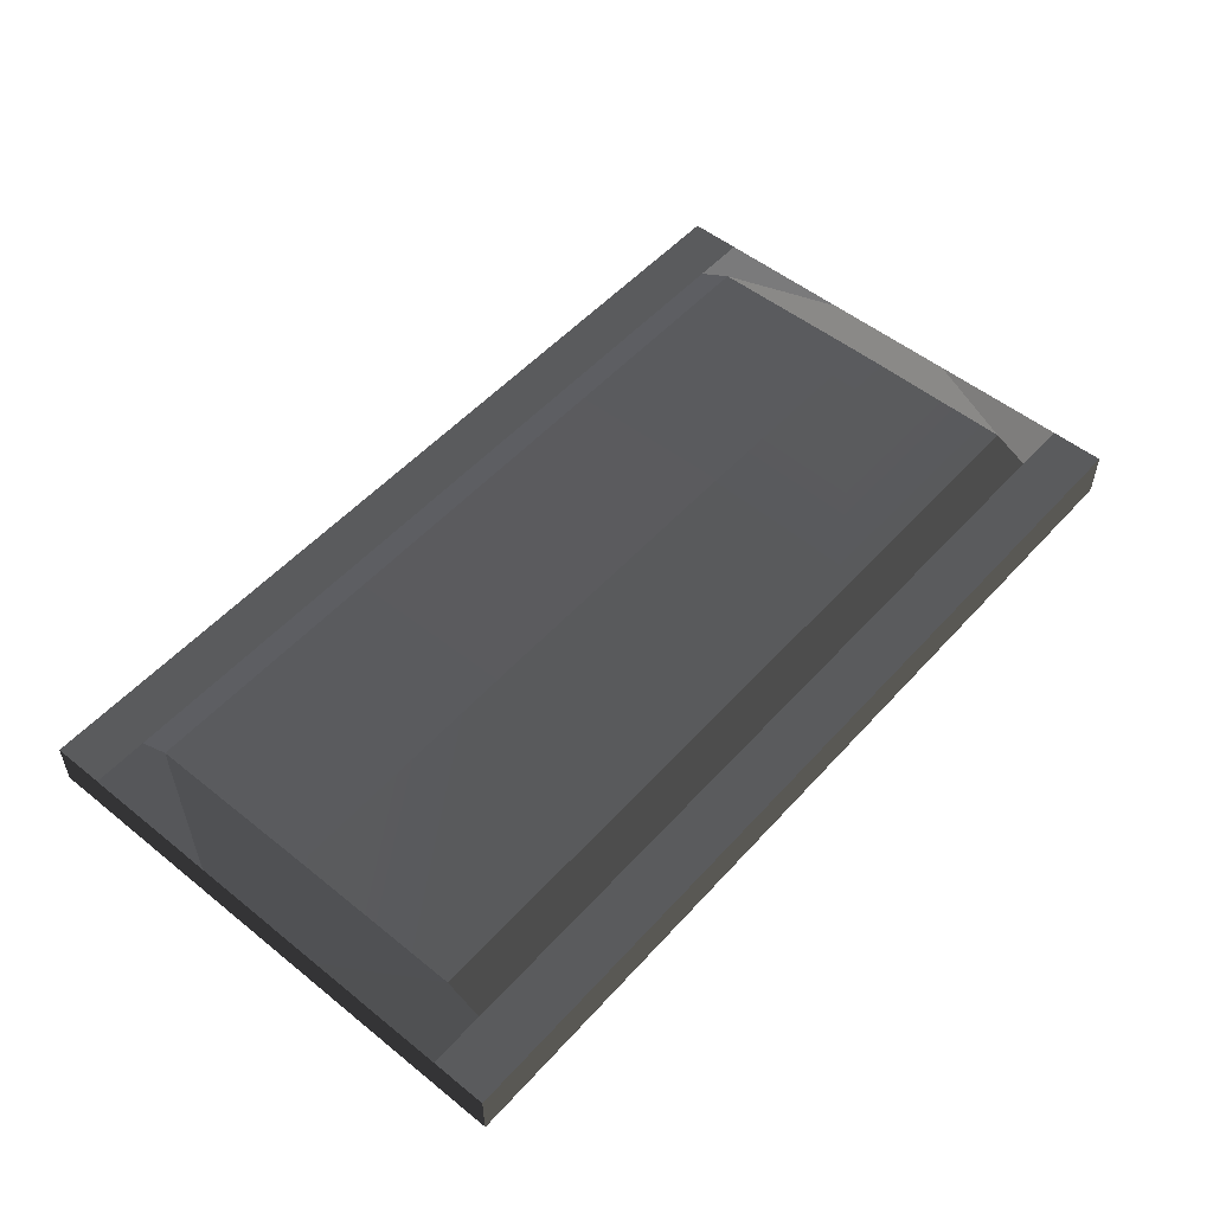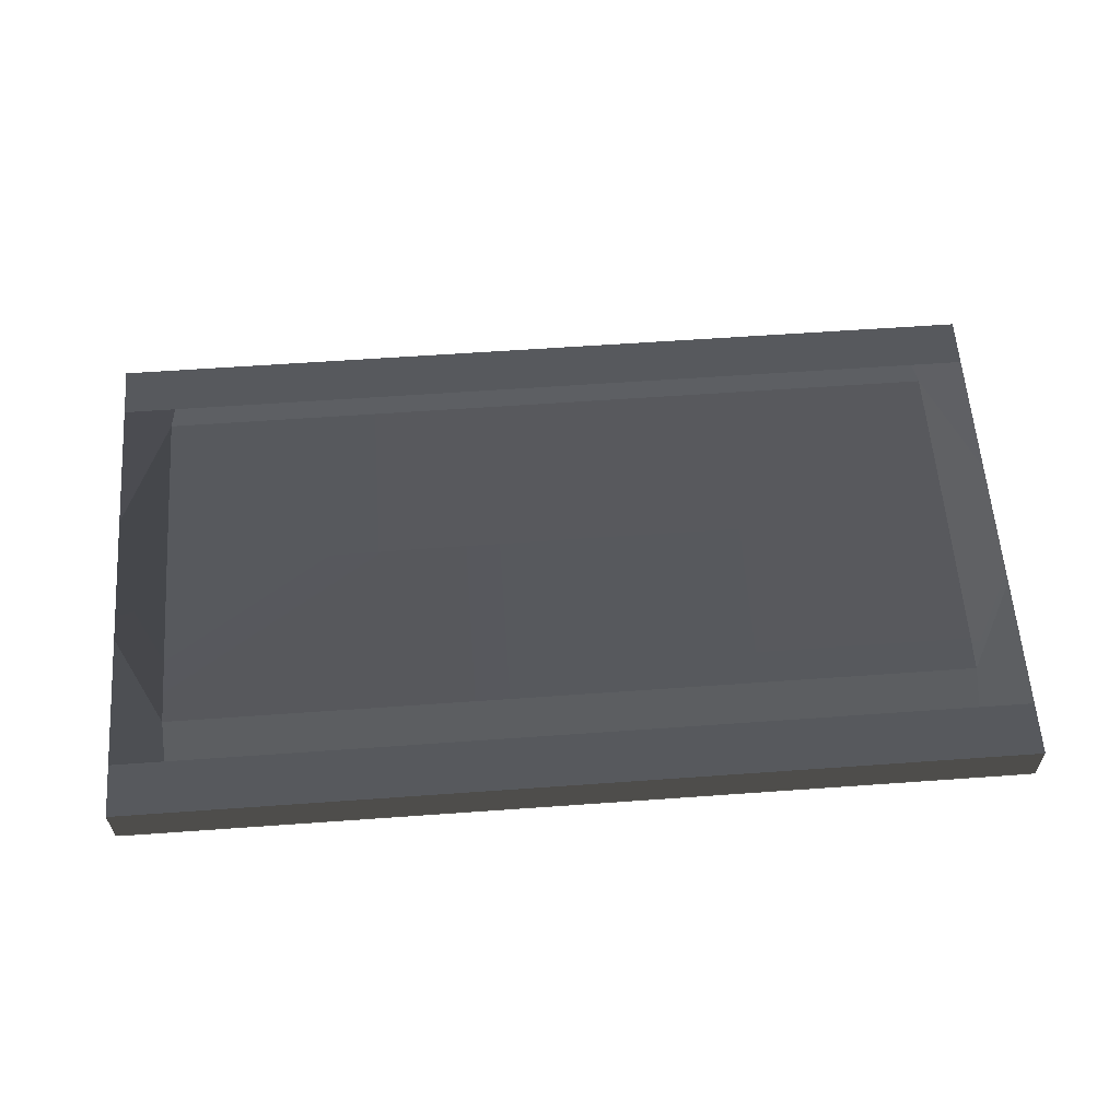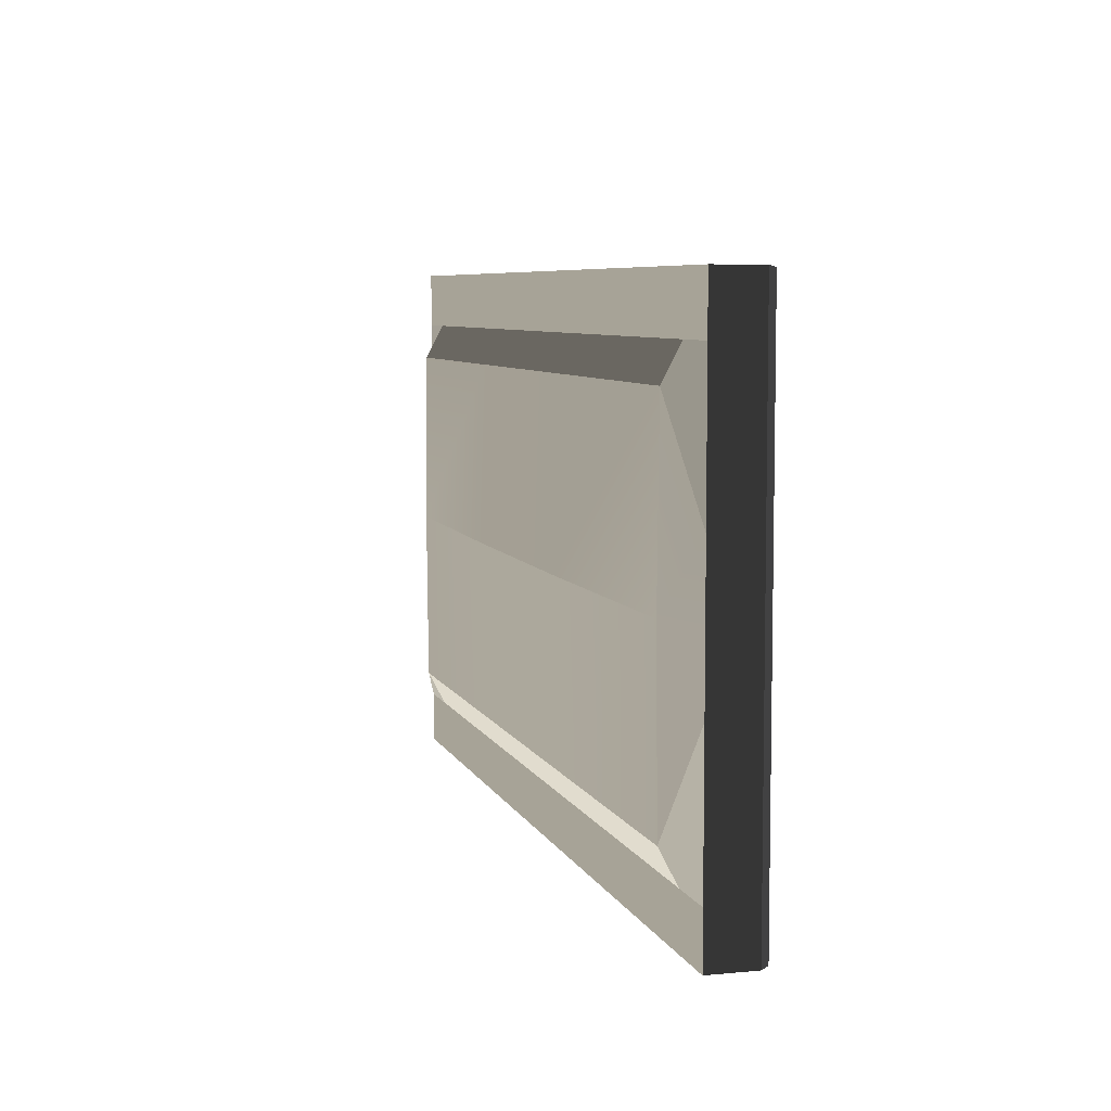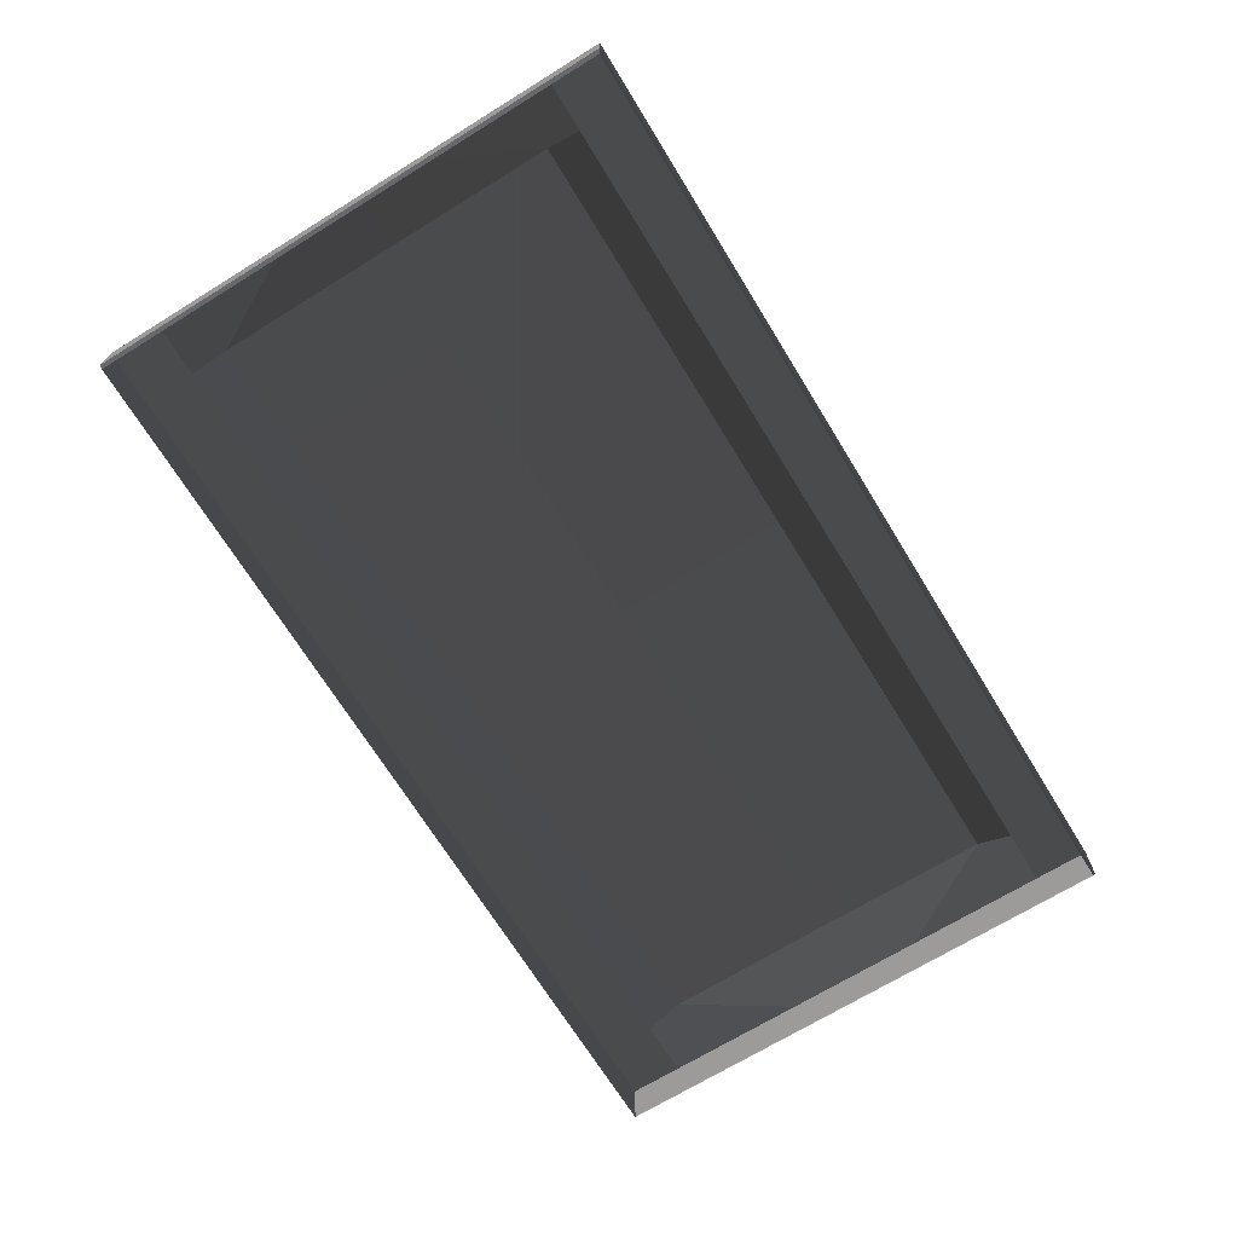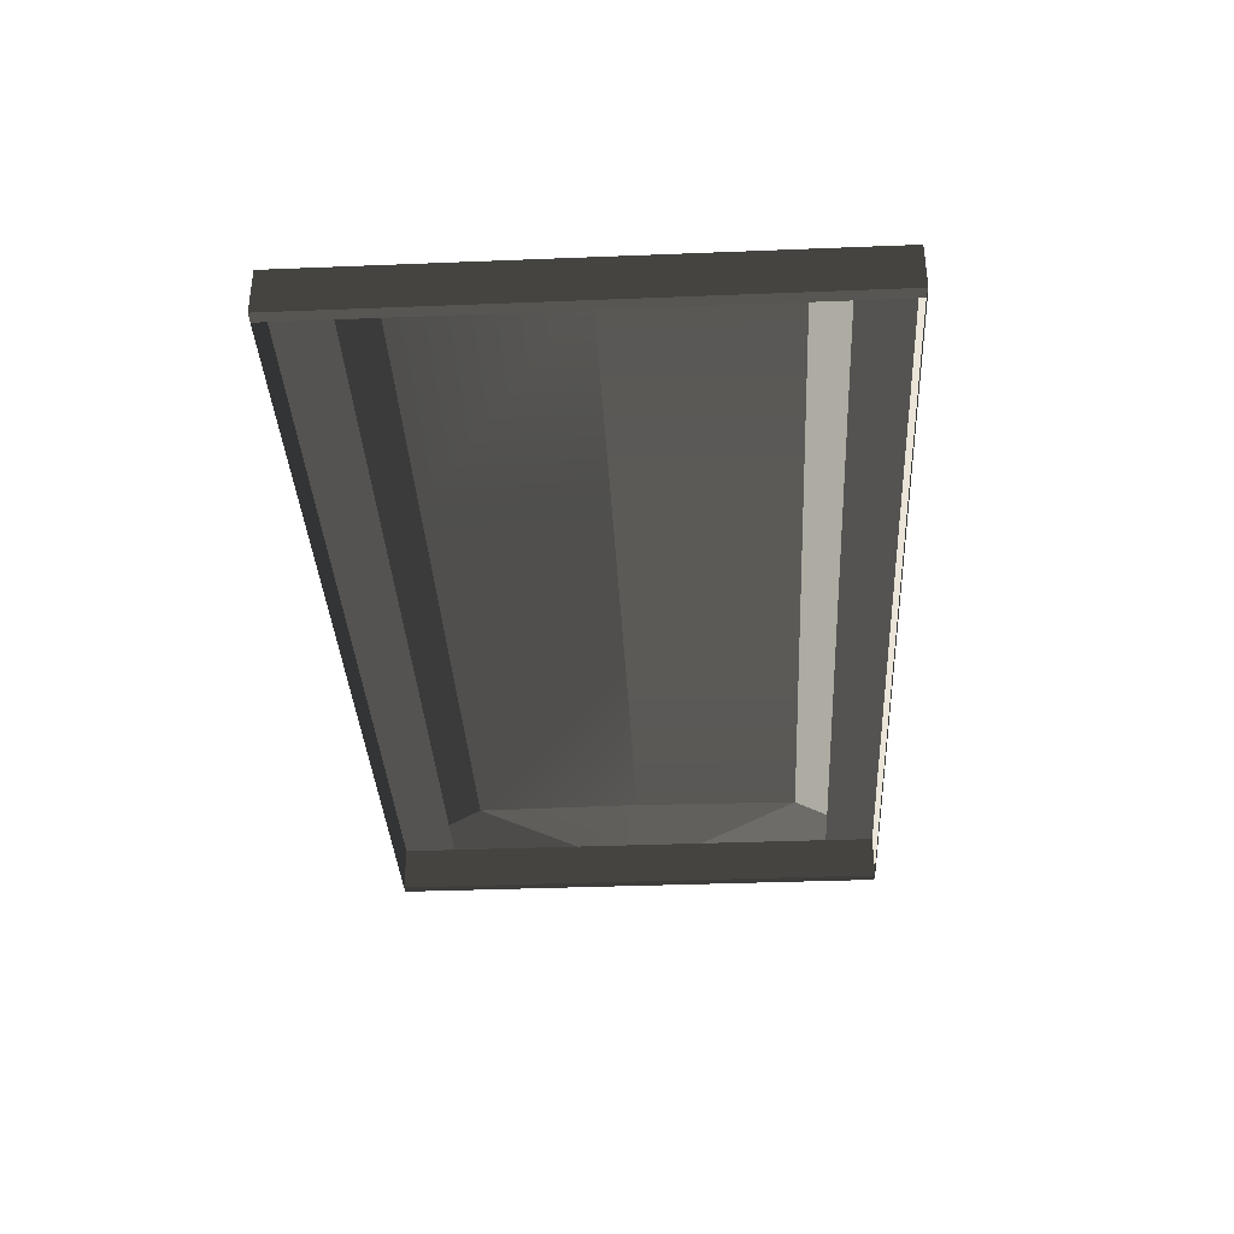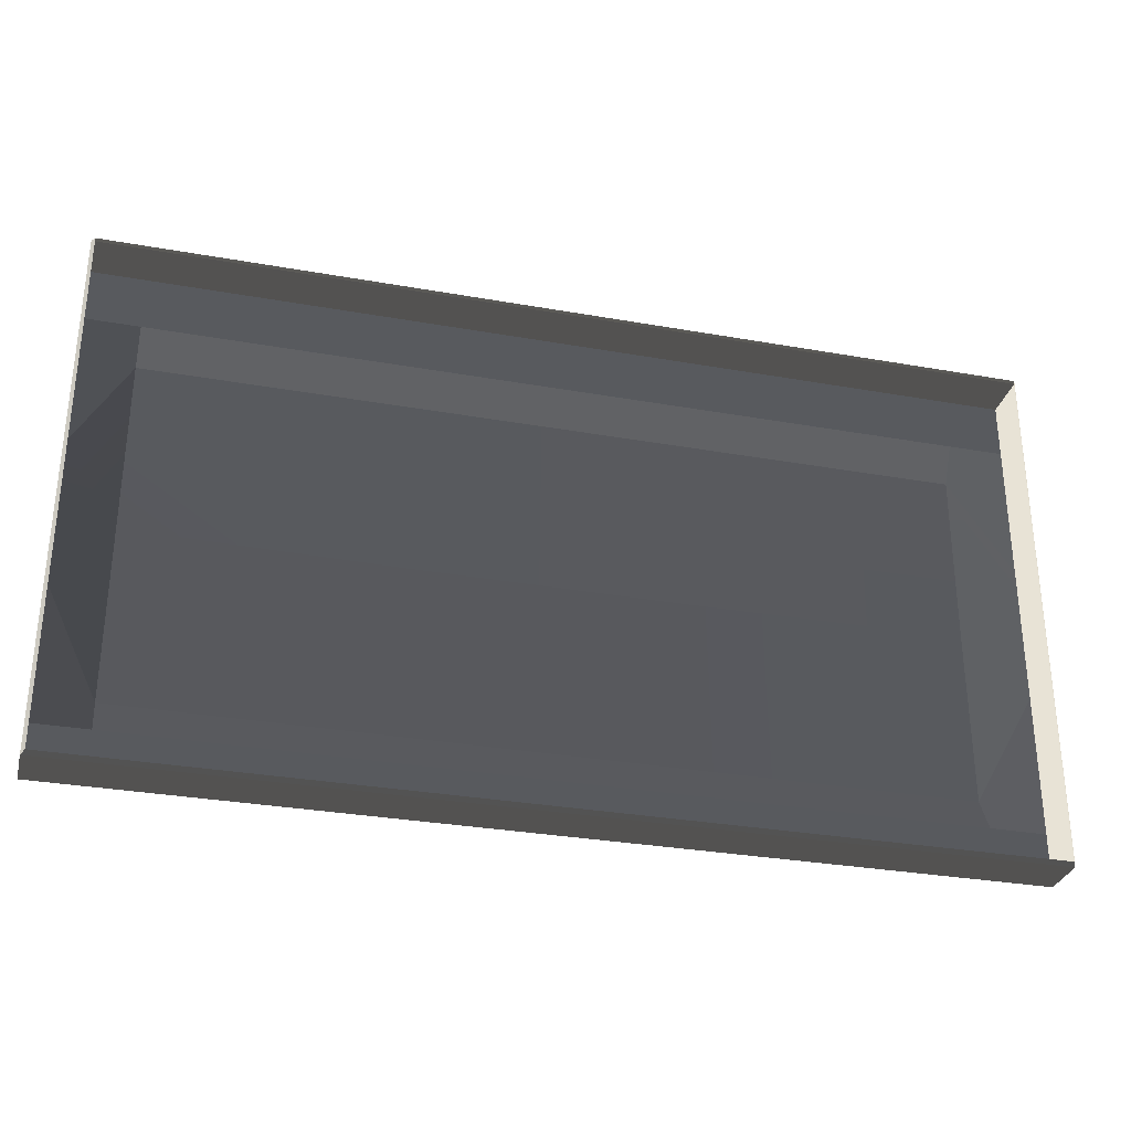
<metadata>
{"format":"obj","ext":"obj","renderer":"f3d","projection":"perspective","resolution":1024,"background":"white","views":[{"elev":52.8,"azim":130.8,"up":"+Z"},{"elev":59.9,"azim":175.8,"up":"+Z"},{"elev":6.7,"azim":74.3,"up":"+Y"},{"elev":-69.8,"azim":121.6,"up":"+Z"},{"elev":-36.0,"azim":-87.0,"up":"+Z"},{"elev":-30.9,"azim":165.7,"up":"+Y"}]}
</metadata>
<code>
v -1.747 0.7922 -0.01344
v -1.747 1 -0.01344
v -1.747 1 0.1639
v -1.747 0.7922 0.1639
v -1.747 0.2608 -0.01344
v -1.747 0.2608 0.1639
v -1.747 -0.004959 -0.01344
v -1.747 -0.004959 0.1639
v -1.747 -0.2707 -0.01344
v -1.747 -0.2707 0.1639
v -1.747 -0.8021 -0.01344
v -1.747 -0.8021 0.1639
v -1.747 -1 -0.01344
v -1.747 -1 0.1639
v 1.538 1 -0.01344
v 1.747 1 -0.01344
v 1.747 1 0.1639
v 1.538 1 0.1639
v 0.5136 1 -0.01344
v 0.5136 1 0.1639
v -0.5111 1 -0.01344
v -0.5111 1 0.1639
v -1.536 1 -0.01344
v -1.536 1 0.1639
v -1.747 1 -0.01344
v -1.747 1 0.1639
v 1.747 -0.8021 -0.01344
v 1.747 -1 -0.01344
v 1.747 -1 0.1639
v 1.747 -0.8021 0.1639
v 1.747 -0.2707 -0.01344
v 1.747 -0.2707 0.1639
v 1.747 -0.004959 -0.01344
v 1.747 -0.004959 0.1639
v 1.747 0.2608 -0.01344
v 1.747 0.2608 0.1639
v 1.747 0.7922 -0.01344
v 1.747 0.7922 0.1639
v 1.747 1 -0.01344
v 1.747 1 0.1639
v -1.536 -1 -0.01344
v -1.747 -1 -0.01344
v -1.747 -1 0.1639
v -1.536 -1 0.1639
v -0.5111 -1 -0.01344
v -0.5111 -1 0.1639
v 0.5136 -1 -0.01344
v 0.5136 -1 0.1639
v 1.538 -1 -0.01344
v 1.538 -1 0.1639
v 1.747 -1 -0.01344
v 1.747 -1 0.1639
v -1.536 -0.8021 0.1639
v -1.536 -1 0.1639
v -1.747 -1 0.1639
v -1.747 -0.8021 0.1639
v -0.5111 -0.8021 0.1639
v -0.5111 -1 0.1639
v 0.5136 -0.8021 0.1639
v 0.5136 -1 0.1639
v 1.538 -0.8021 0.1639
v 1.538 -1 0.1639
v 1.747 -0.8021 0.1639
v 1.747 -1 0.1639
v -1.536 -0.6711 0.232
v -1.536 -0.8021 0.1639
v -1.747 -0.8021 0.1639
v -1.747 -0.2707 0.1639
v -1.536 1 0.1639
v -1.536 0.7922 0.1639
v -1.747 0.7922 0.1639
v -1.747 1 0.1639
v -0.5111 1 0.1639
v -0.5111 0.7922 0.1639
v 0.5136 1 0.1639
v 0.5136 0.7922 0.1639
v 1.538 1 0.1639
v 1.538 0.7922 0.1639
v 1.747 1 0.1639
v 1.747 0.7922 0.1639
v -0.5111 -0.6711 0.232
v -0.5111 -0.8021 0.1639
v -1.536 -0.8021 0.1639
v -1.536 -0.6711 0.232
v 0.5136 -0.6711 0.232
v 0.5136 -0.8021 0.1639
v 1.538 -0.6711 0.232
v 1.538 -0.8021 0.1639
v 1.747 -0.2707 0.1639
v 1.747 -0.8021 0.1639
v 1.538 -0.8021 0.1639
v 1.538 -0.6711 0.232
v 0.5136 0.7922 0.1639
v 0.5136 0.6612 0.232
v -0.5111 0.6612 0.232
v -0.5111 0.7922 0.1639
v 1.538 0.7922 0.1639
v 1.538 0.6612 0.232
v -1.536 0.6612 0.232
v -1.536 0.7922 0.1639
v 0.5136 -0.004959 0.2535
v 0.5136 -0.6711 0.232
v -0.5111 -0.6711 0.232
v -0.5111 -0.004959 0.2535
v 1.538 -0.004959 0.2381
v 1.538 -0.6711 0.232
v -1.536 -0.6711 0.232
v -1.536 -0.004959 0.2381
v -0.5111 0.6612 0.232
v -0.5111 -0.004959 0.2535
v -1.536 0.6612 0.232
v 0.5136 0.6612 0.232
v 0.5136 -0.004959 0.2535
v 1.538 0.6612 0.232
v 1.747 0.7922 0.1639
v 1.747 0.2608 0.1639
v 1.538 0.6612 0.232
v 1.538 0.7922 0.1639
v 1.747 -0.004959 0.1639
v 1.747 -0.2707 0.1639
v 1.538 -0.6711 0.232
v 1.538 -0.004959 0.2381
v 1.747 0.2608 0.1639
v 1.538 0.6612 0.232
v -1.536 0.7922 0.1639
v -1.536 0.6612 0.232
v -1.747 0.2608 0.1639
v -1.747 0.7922 0.1639
v -1.536 -0.004959 0.2381
v -1.536 -0.6711 0.232
v -1.747 -0.2707 0.1639
v -1.747 -0.004959 0.1639
v -1.536 0.6612 0.232
v -1.747 0.2608 0.1639
v -1.733 -0.2686 -0.0412
v -1.733 -0.004938 -0.0412
v -1.747 -0.004959 -0.01344
v -1.747 -0.2707 -0.01344
v -1.747 0.2608 -0.01344
v -1.733 0.2588 -0.0412
v -1.733 -0.796 -0.0412
v -1.747 -0.8021 -0.01344
v -1.747 0.7922 -0.01344
v -1.733 0.7862 -0.0412
v -1.733 -0.9924 -0.0412
v -1.747 -1 -0.01344
v -1.747 1 -0.01344
v -1.733 0.9924 -0.0412
v 1.733 0.2588 -0.0412
v 1.733 -0.004937 -0.0412
v 1.747 -0.004959 -0.01344
v 1.747 0.2608 -0.01344
v 1.747 -0.2707 -0.01344
v 1.733 -0.2686 -0.0412
v 1.733 0.7862 -0.0412
v 1.747 0.7922 -0.01344
v 1.733 0.9924 -0.0412
v 1.747 1 -0.01344
v 1.747 -0.8021 -0.01344
v 1.733 -0.796 -0.0412
v 1.747 -1 -0.01344
v 1.733 -0.9924 -0.0412
v 0.5097 -0.9924 -0.0412
v -0.5072 -0.9924 -0.0412
v -0.5111 -1 -0.01344
v 0.5136 -1 -0.01344
v 1.527 -0.9924 -0.0412
v 1.538 -1 -0.01344
v 1.733 -0.9924 -0.0412
v 1.747 -1 -0.01344
v -1.536 -1 -0.01344
v -1.524 -0.9924 -0.0412
v -1.747 -1 -0.01344
v -1.733 -0.9924 -0.0412
v -0.5072 0.9924 -0.0412
v 0.5097 0.9924 -0.0412
v 0.5136 1 -0.01344
v -0.5111 1 -0.01344
v -1.524 0.9924 -0.0412
v -1.536 1 -0.01344
v 1.538 1 -0.01344
v 1.527 0.9924 -0.0412
v -1.733 0.9924 -0.0412
v -1.747 1 -0.01344
v 1.747 1 -0.01344
v 1.733 0.9924 -0.0412
g Cube_024_1815_293
f 1 3 2
f 1 4 3
f 5 4 1
f 5 6 4
f 7 6 5
f 7 8 6
f 9 8 7
f 9 10 8
f 11 10 9
f 11 12 10
f 13 12 11
f 13 14 12
f 15 17 16
f 15 18 17
f 19 18 15
f 19 20 18
f 21 20 19
f 21 22 20
f 23 22 21
f 23 24 22
f 25 24 23
f 25 26 24
f 27 29 28
f 27 30 29
f 31 30 27
f 31 32 30
f 33 32 31
f 33 34 32
f 35 34 33
f 35 36 34
f 37 36 35
f 37 38 36
f 39 38 37
f 39 40 38
f 41 43 42
f 41 44 43
f 45 44 41
f 45 46 44
f 47 46 45
f 47 48 46
f 49 48 47
f 49 50 48
f 51 50 49
f 51 52 50
f 53 55 54
f 53 56 55
f 57 53 54
f 57 54 58
f 59 57 58
f 59 58 60
f 61 59 60
f 61 60 62
f 63 61 62
f 63 62 64
f 65 67 66
f 65 68 67
f 69 71 70
f 69 72 71
f 73 69 70
f 73 70 74
f 75 73 74
f 75 74 76
f 77 75 76
f 77 76 78
f 79 77 78
f 79 78 80
f 81 83 82
f 81 84 83
f 85 81 82
f 85 82 86
f 87 85 86
f 87 86 88
f 89 91 90
f 89 92 91
f 93 95 94
f 93 96 95
f 97 93 94
f 97 94 98
f 96 99 95
f 96 100 99
f 101 103 102
f 101 104 103
f 105 101 102
f 105 102 106
f 104 107 103
f 104 108 107
f 109 108 110
f 109 111 108
f 112 109 110
f 112 110 113
f 114 113 105
f 114 112 113
f 115 117 116
f 115 118 117
f 119 121 120
f 119 122 121
f 123 122 119
f 123 124 122
f 125 127 126
f 125 128 127
f 129 131 130
f 129 132 131
f 133 132 129
f 133 134 132
f 135 137 136
f 135 138 137
f 136 137 139
f 136 139 140
f 141 138 135
f 141 142 138
f 140 139 143
f 140 143 144
f 145 142 141
f 145 146 142
f 144 143 147
f 144 147 148
f 149 151 150
f 149 152 151
f 150 151 153
f 150 153 154
f 155 152 149
f 155 156 152
f 157 156 155
f 157 158 156
f 154 153 159
f 154 159 160
f 160 159 161
f 160 161 162
f 163 165 164
f 163 166 165
f 167 166 163
f 167 168 166
f 169 168 167
f 169 170 168
f 164 165 171
f 164 171 172
f 172 171 173
f 172 173 174
f 175 177 176
f 175 178 177
f 179 178 175
f 179 180 178
f 176 177 181
f 176 181 182
f 183 180 179
f 183 184 180
f 182 181 185
f 182 185 186

</code>
